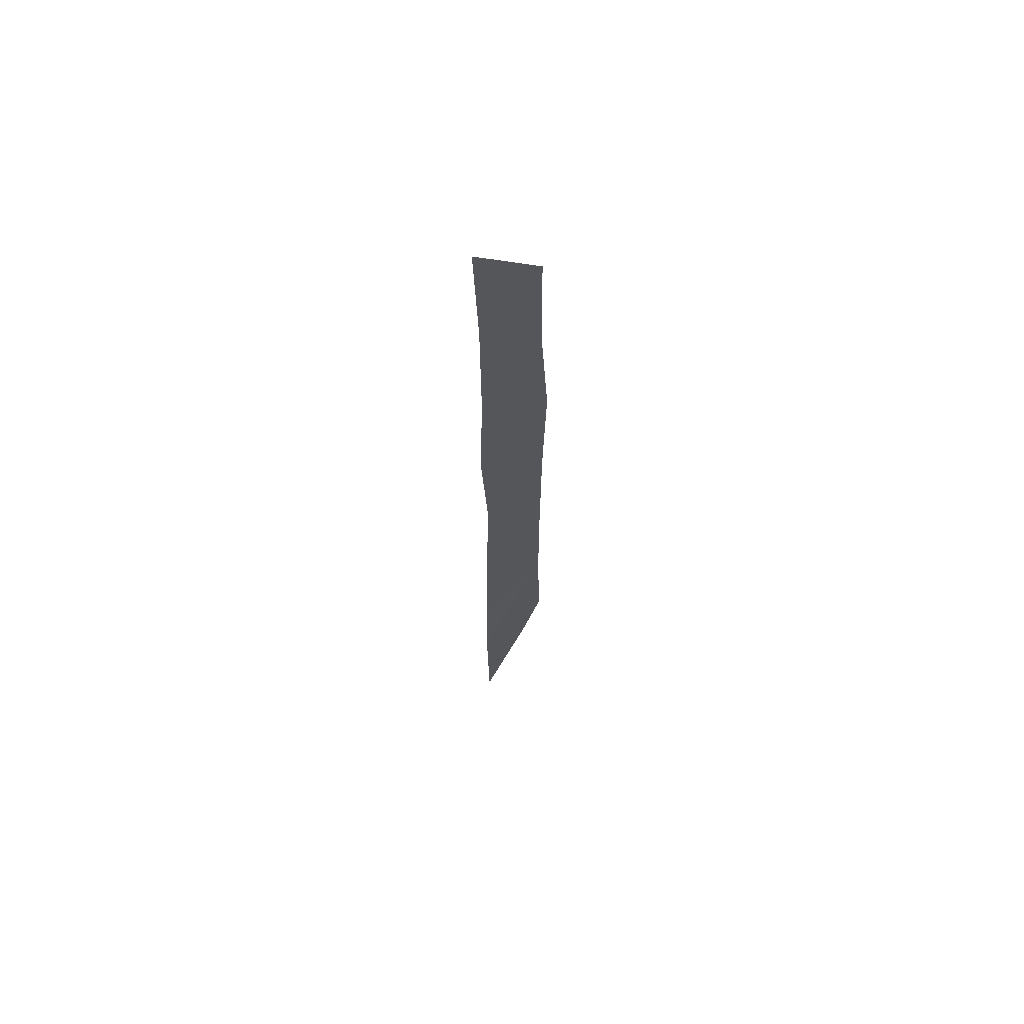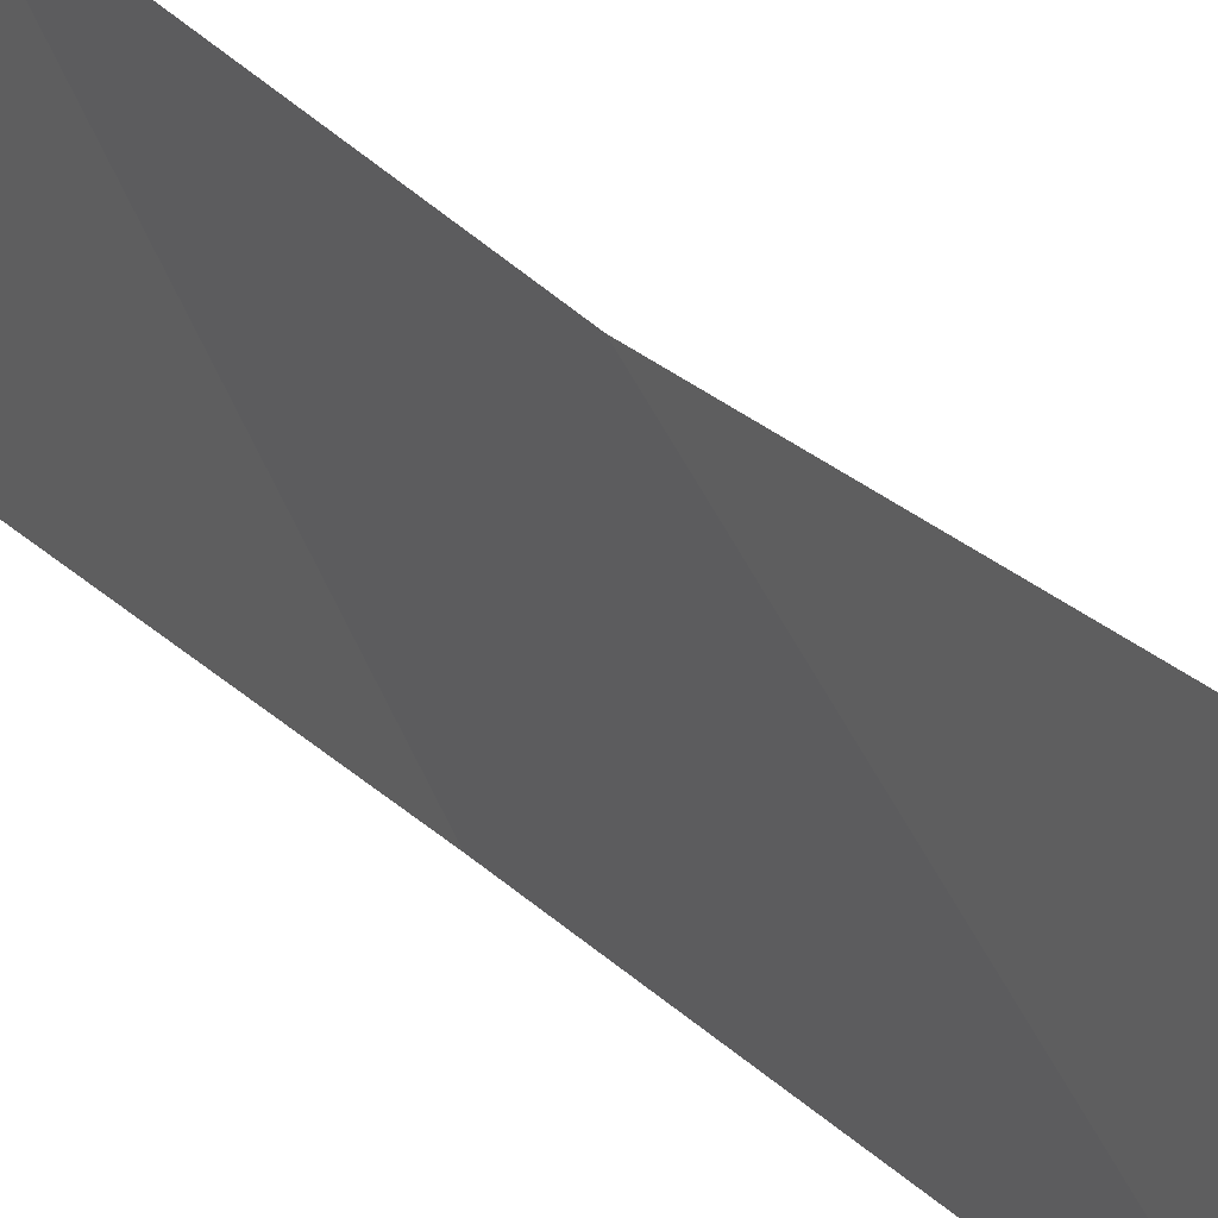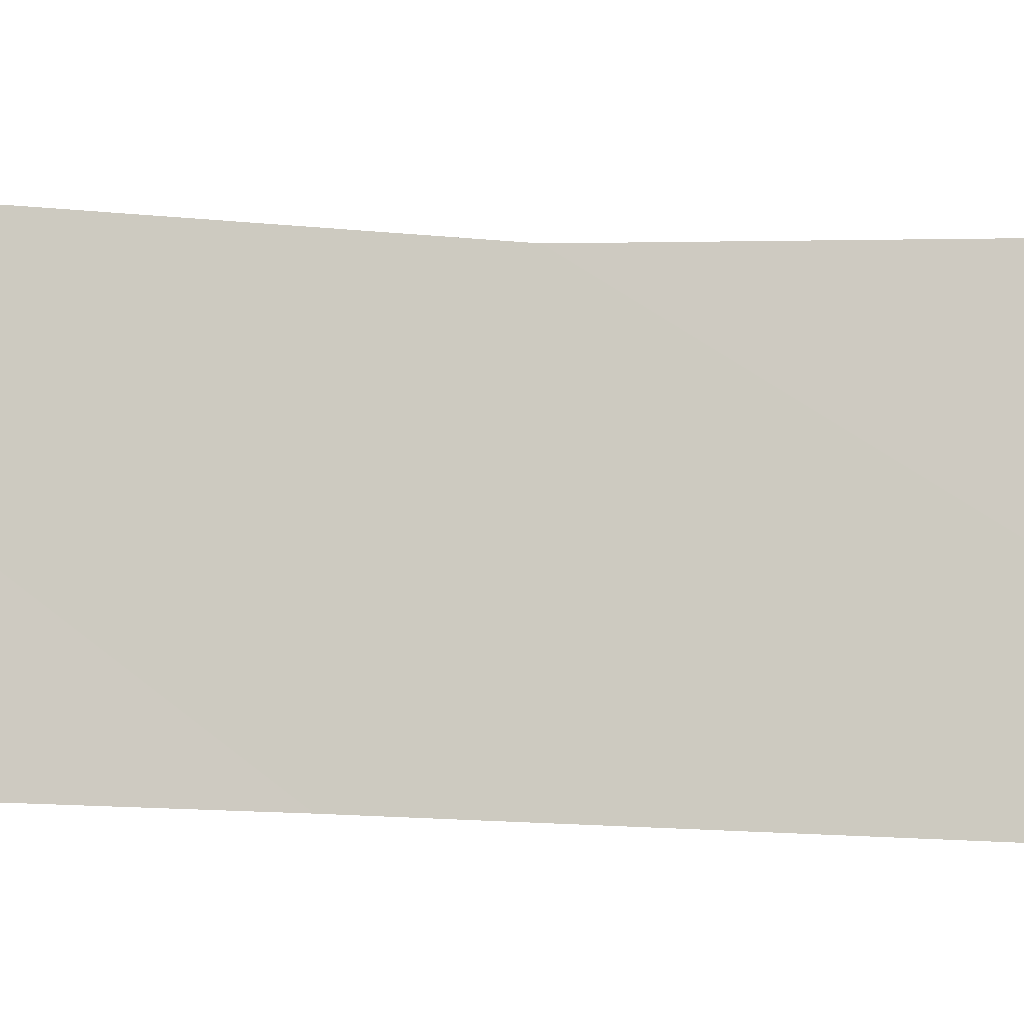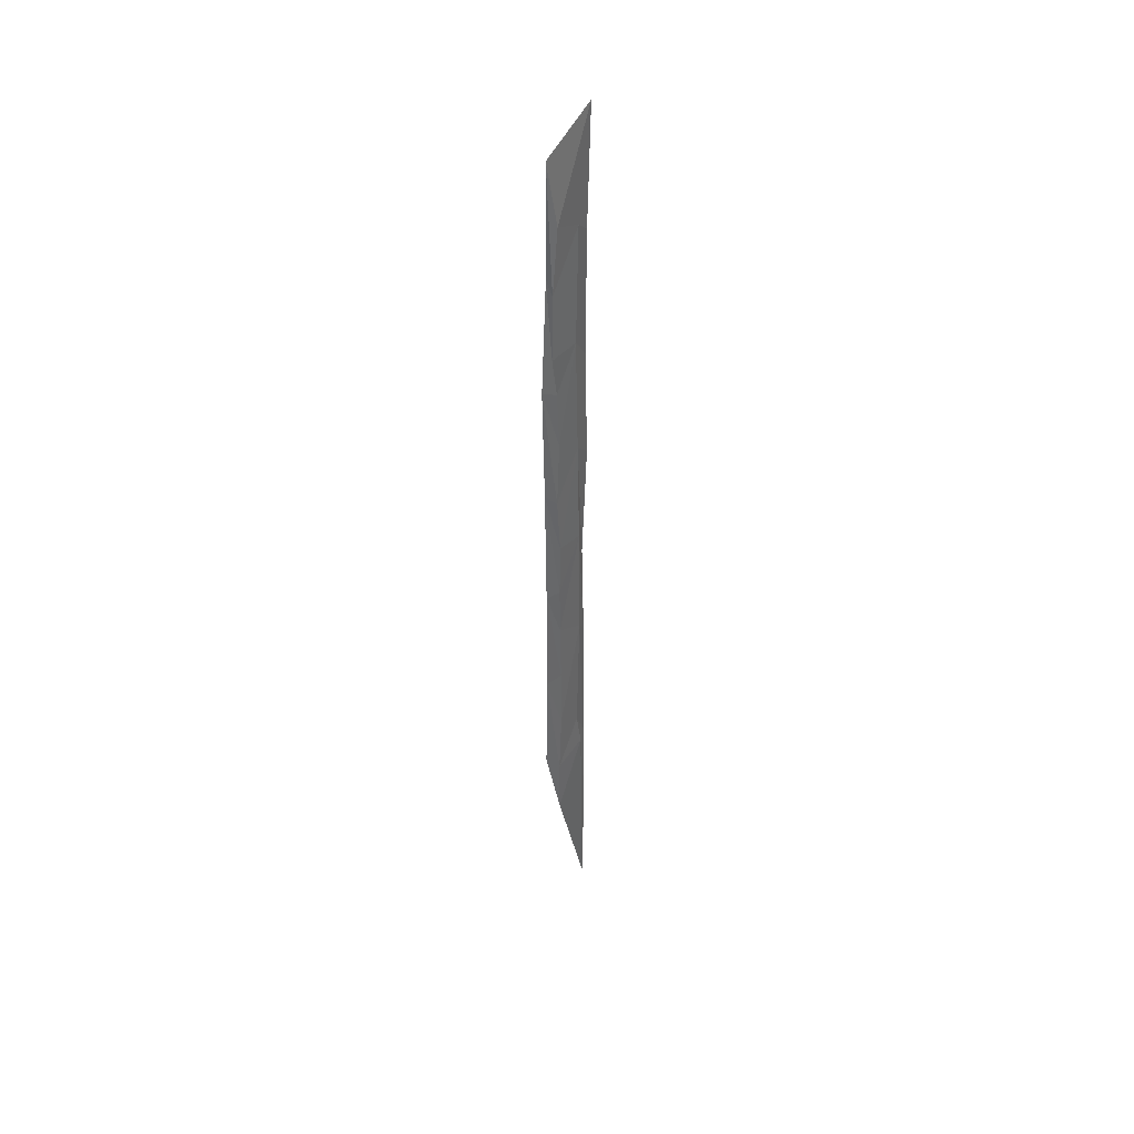
<metadata>
{"format":"obj","ext":"obj","renderer":"f3d","projection":"perspective","resolution":1024,"background":"white","views":[{"elev":63.3,"azim":-101.0,"up":"+Z"},{"elev":25.5,"azim":-31.6,"up":"+Y"},{"elev":-7.3,"azim":-107.5,"up":"+Y"},{"elev":41.5,"azim":37.8,"up":"+Z"}]}
</metadata>
<code>
o algae_cube_Cube
v -0.004429 0.07988 -1.307
v -0.003087 0.08841 1.046
v -0.004392 0.06921 -0.1244
v -0.004556 -0.0696 0.1298
v -0.004174 -0.0677 -0.4649
v -0.004877 0.08005 -0.7418
v -0.004779 0.07755 0.4398
v -0.004468 -0.05948 0.6997
v -0.004679 -0.07327 -0.7317
v -0.003187 0.08398 -0.9778
v -0.00332 0.07625 -0.3829
v -0.003613 -0.06767 -0.1797
v -0.003979 -0.07687 0.4201
v -0.003738 0.08473 0.1654
v -0.003691 0.07832 0.7553
v -0.004214 -0.05718 0.9733
v 0.004716 -0.02577 -0.04978
v 0.004612 -0.02292 -0.6246
v 0.004476 -0.05188 0.496
v 0.004903 -0.03129 -0.9357
v 0.003096 -0.02501 -0.3109
v 0.003844 -0.02685 0.2528
v 0.004856 -0.03142 0.8141
v 0.004813 0.05724 -0.7597
v 0.003843 -0.03537 0.09191
v 0.003514 0.04057 0.2056
v 0.004057 -0.02761 -0.1858
v 0.004349 0.04605 -0.05816
v 0.003762 -0.02258 -0.4645
v 0.003962 0.05017 -0.3487
v 0.004575 -0.03154 -0.7856
v 0.003094 0.04272 -0.6697
v 0.003927 -0.0479 0.6551
v 0.003284 0.04059 0.7853
v 0.003318 -0.03383 0.396
v 0.00424 0.03148 0.4975
f 28 26 17
f 17 27 28
f 34 33 19
f 32 30 18
f 28 27 21
f 36 34 19
f 31 24 32
f 36 35 22
f 30 28 21
f 26 36 22
f 15 2 23
f 22 13 25
f 12 27 4
f 18 5 31
f 35 19 8
f 10 24 1
f 34 15 23
f 22 25 26
f 21 12 29
f 2 15 16
f 34 7 15
f 32 10 6
f 13 35 8
f 36 14 7
f 17 4 27
f 5 29 12
f 21 29 30
f 8 33 16
f 15 8 16
f 20 1 24
f 23 16 33
f 28 11 3
f 4 25 13
f 9 31 5
f 13 3 4
f 30 29 18
f 30 6 11
f 18 31 32
f 11 5 12
f 13 22 35
f 23 33 34
f 10 1 9
f 5 18 29
f 19 35 36
f 8 19 33
f 5 10 9
f 32 24 10
f 25 17 26
f 20 9 1
f 12 21 27
f 2 16 23
f 26 3 14
f 9 20 31
f 4 17 25
f 8 14 13
f 3 12 4
f 28 3 26
f 32 6 30
f 36 7 34
f 31 20 24
f 30 11 28
f 26 14 36
f 15 7 8
f 13 14 3
f 11 6 5
f 5 6 10
f 8 7 14
f 3 11 12

</code>
